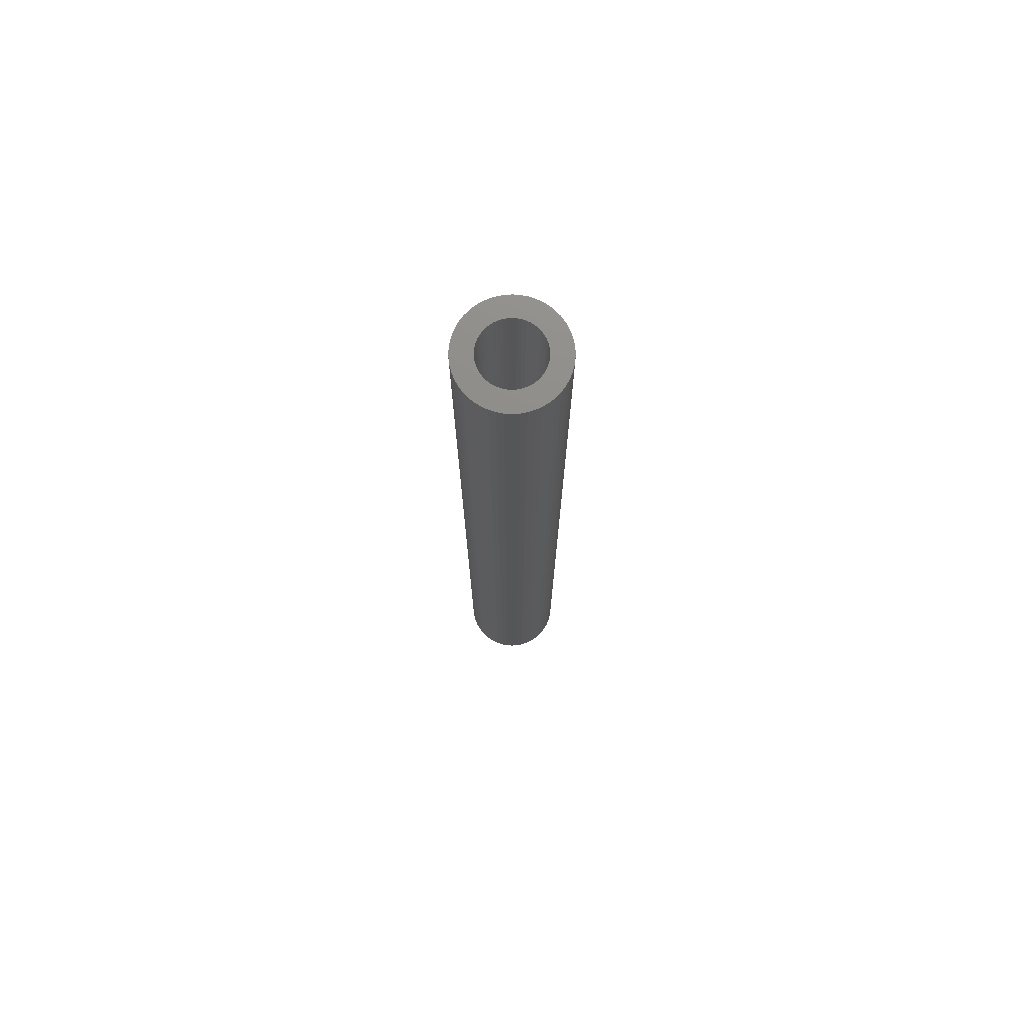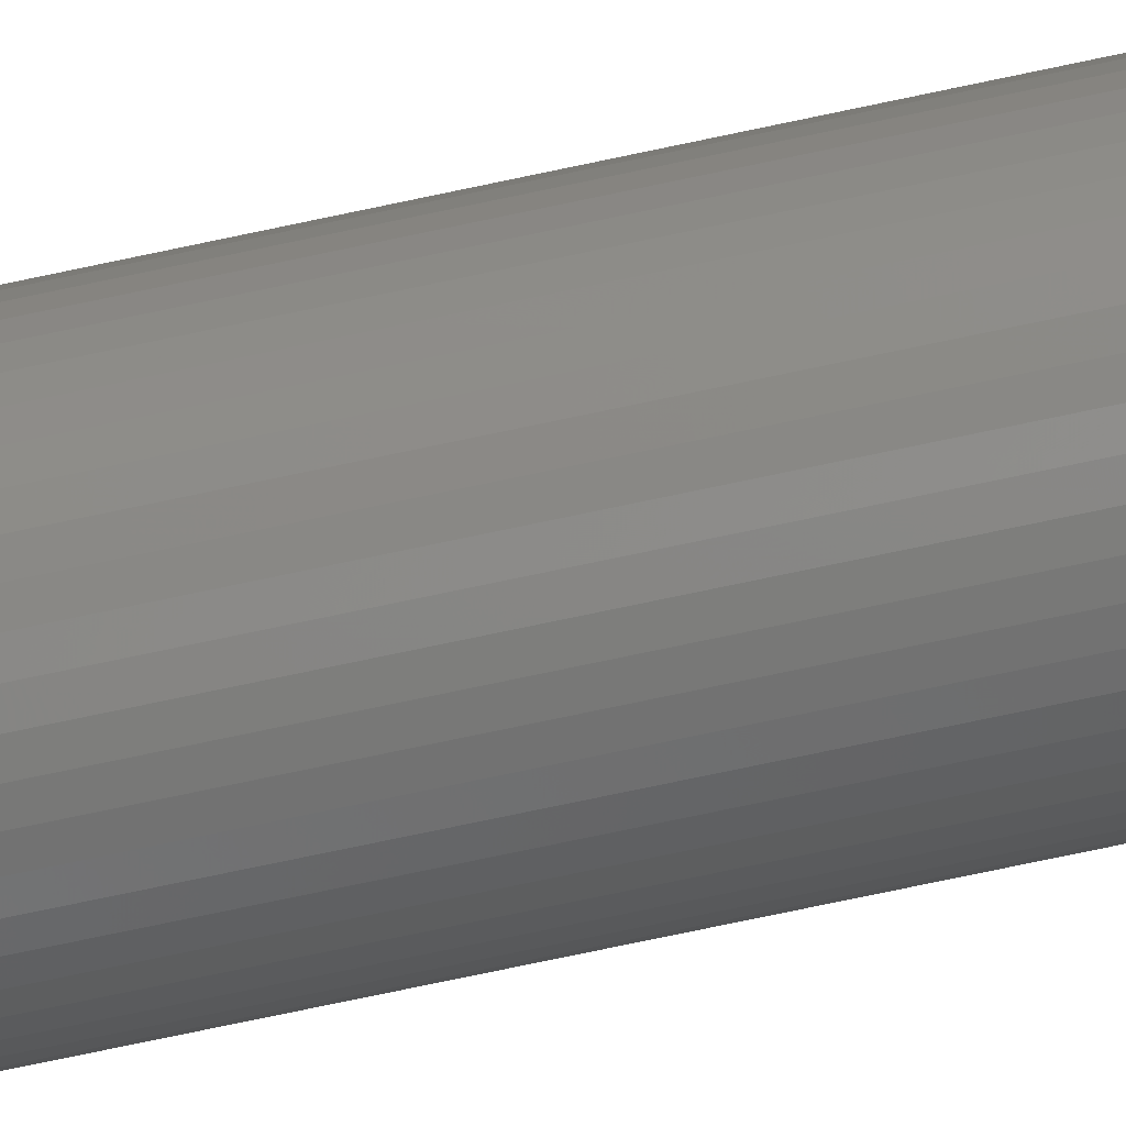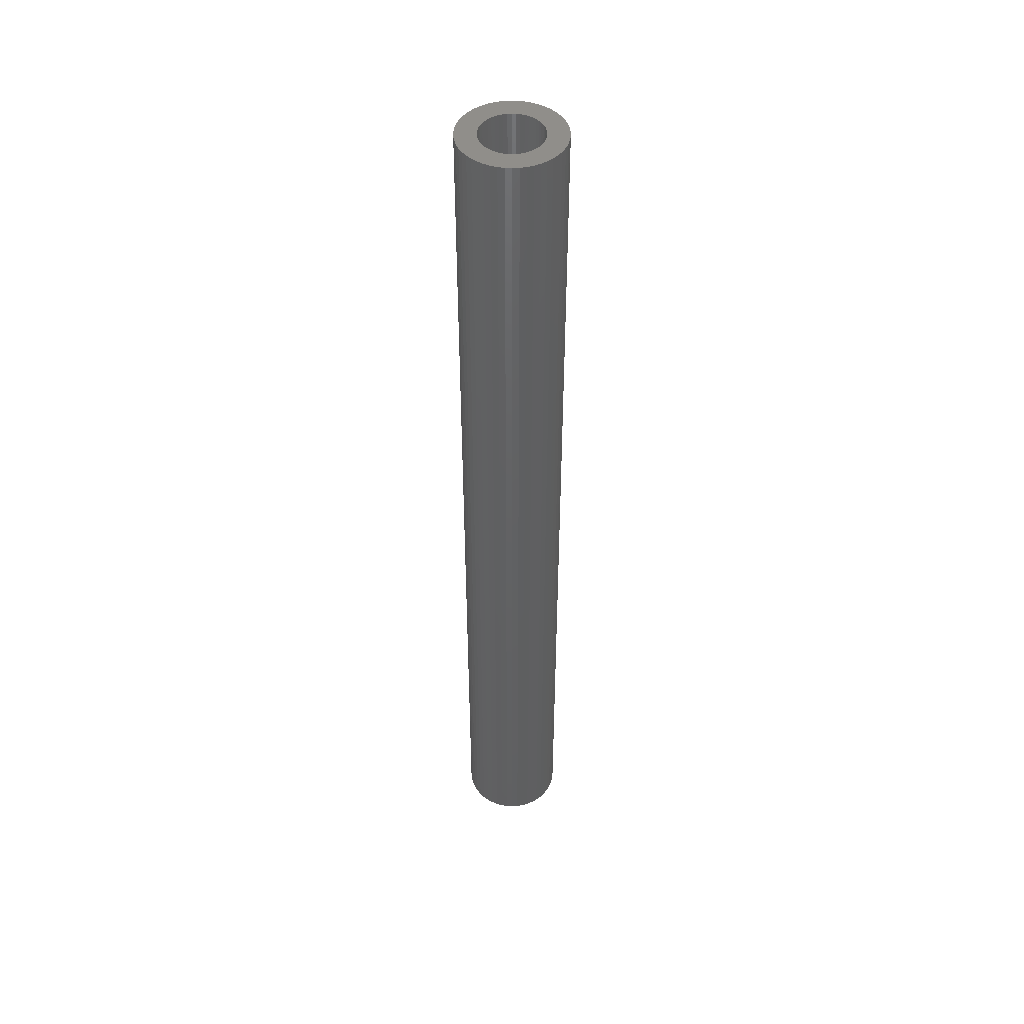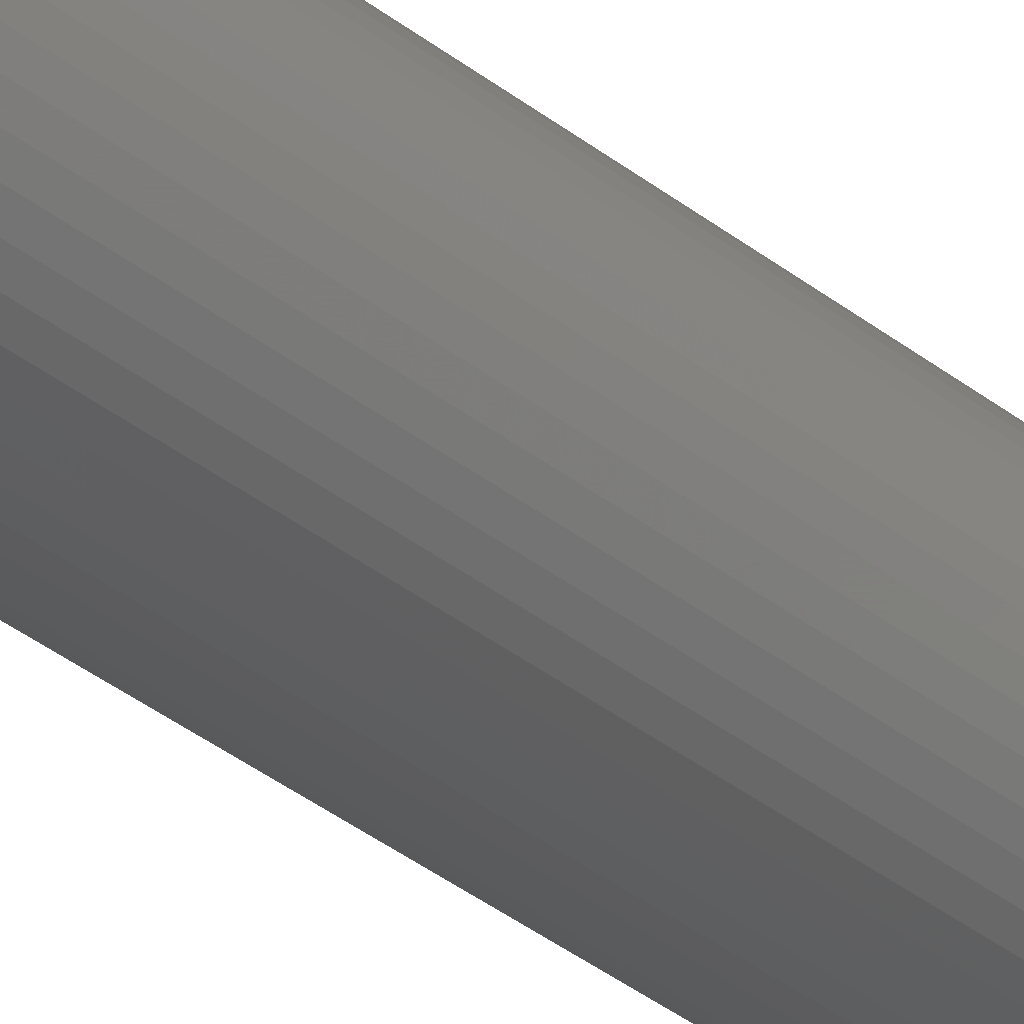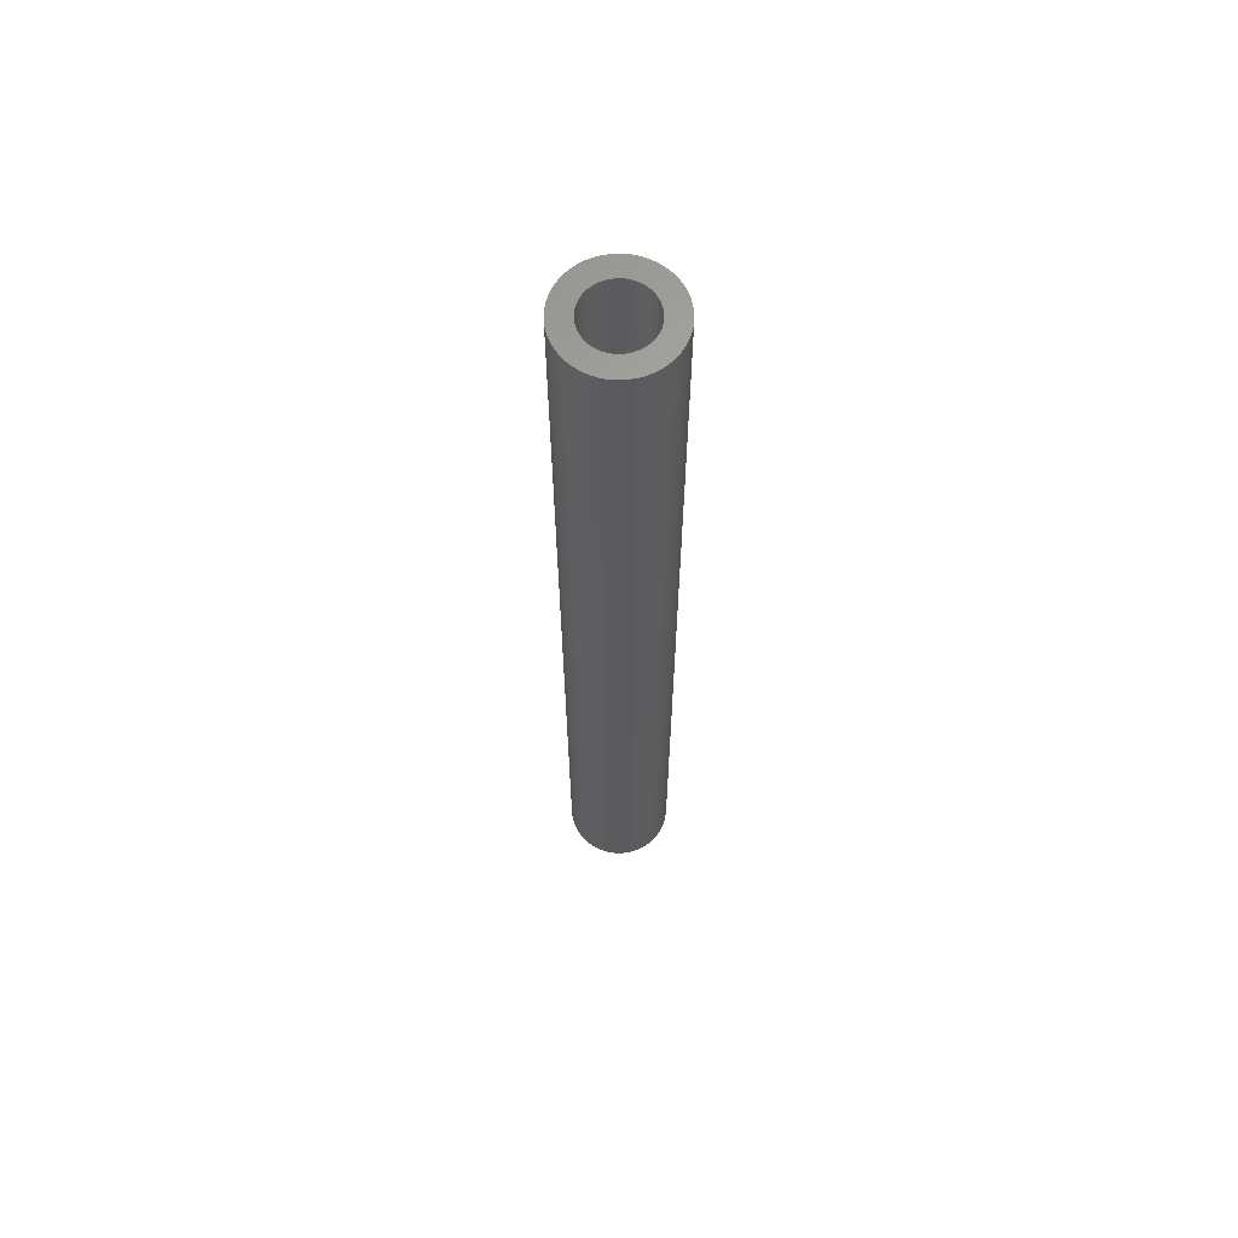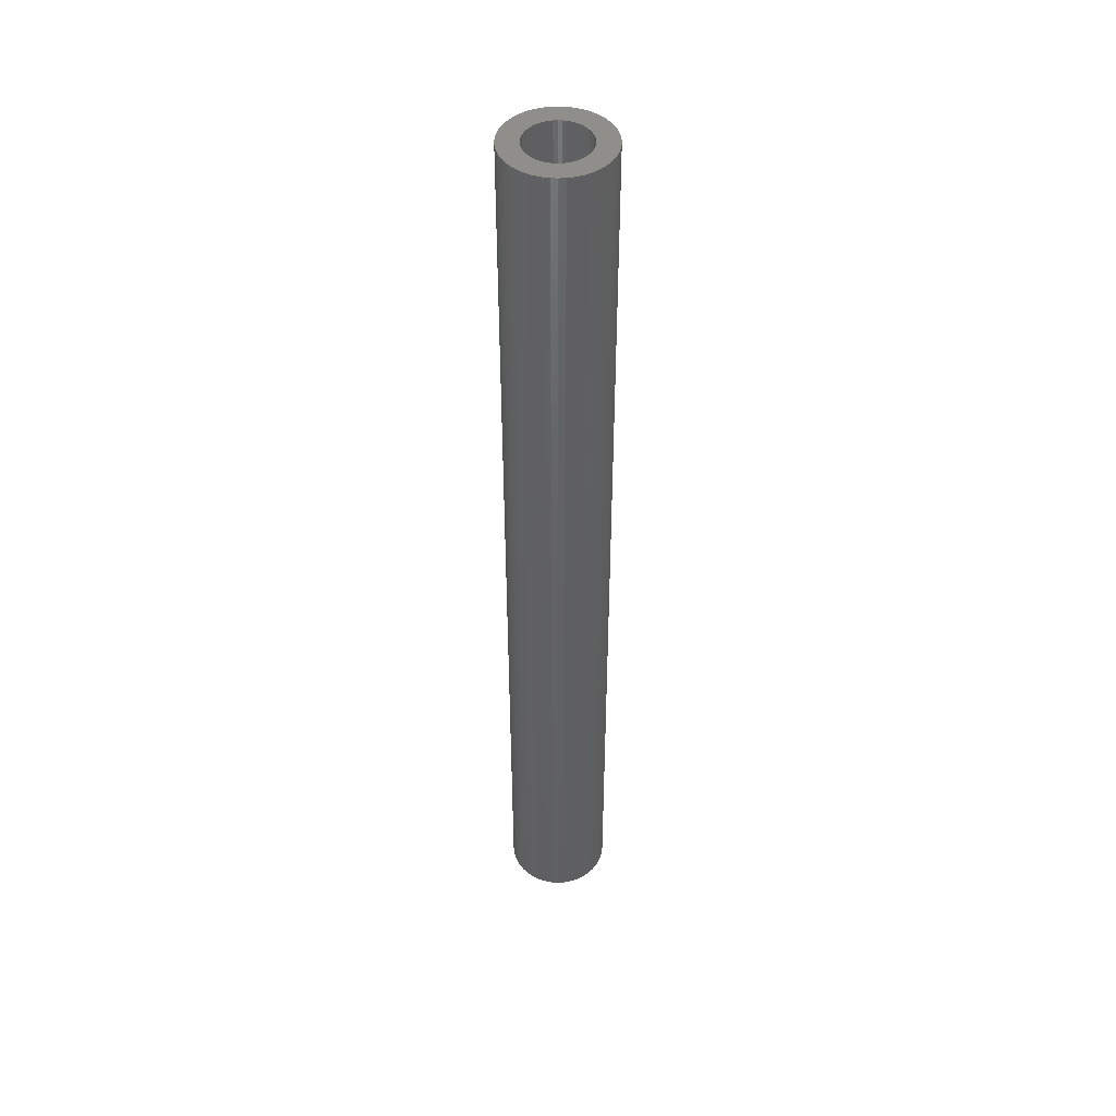
<metadata>
{"format":"stl","ext":"stl","renderer":"f3d","projection":"perspective","resolution":1024,"background":"white","views":[{"elev":74.5,"azim":176.5,"up":"+Z"},{"elev":-70.8,"azim":102.2,"up":"+Y"},{"elev":46.3,"azim":10.5,"up":"+Z"},{"elev":-34.7,"azim":43.0,"up":"+Y"},{"elev":64.4,"azim":-168.1,"up":"+Z"},{"elev":45.6,"azim":-97.5,"up":"+Z"}]}
</metadata>
<code>
# stl→obj: 200 verts, 400 faces
v 5 0 46.5
v 4.961 0.6267 -46.5
v 4.961 0.6267 46.5
v 5 0 -46.5
v -5 0 -46.5
v -4.961 0.6267 46.5
v -4.961 0.6267 -46.5
v -5 0 46.5
v 0.314 4.99 -46.5
v -0.314 4.99 46.5
v 0.314 4.99 46.5
v -0.314 4.99 -46.5
v 3.645 3.423 -46.5
v 3.187 3.853 46.5
v 3.645 3.423 46.5
v 3.187 3.853 -46.5
v -3.187 3.853 -46.5
v -3.645 3.423 46.5
v -3.187 3.853 46.5
v -3.645 3.423 -46.5
v -1.545 4.755 -46.5
v -2.129 4.524 46.5
v -1.545 4.755 46.5
v -2.129 4.524 -46.5
v 3.645 -3.423 46.5
v 4.045 -2.939 -46.5
v 4.045 -2.939 46.5
v 3.645 -3.423 -46.5
v 4.649 1.841 46.5
v 4.382 2.409 -46.5
v 4.382 2.409 46.5
v 4.649 1.841 -46.5
v 4.843 1.243 -46.5
v 4.843 1.243 46.5
v 2.129 4.524 -46.5
v 1.545 4.755 46.5
v 2.129 4.524 46.5
v 1.545 4.755 -46.5
v 0.9369 4.911 46.5
v 0.9369 4.911 -46.5
v 2.679 4.222 46.5
v 2.679 4.222 -46.5
v -4.382 2.409 -46.5
v -4.045 2.939 46.5
v -4.045 2.939 -46.5
v -4.382 2.409 46.5
v -4.843 1.243 -46.5
v -4.649 1.841 46.5
v -4.649 1.841 -46.5
v -4.843 1.243 46.5
v -2.679 4.222 -46.5
v -2.679 4.222 46.5
v -0.9369 4.911 46.5
v -0.9369 4.911 -46.5
v 4.961 -0.6267 46.5
v 4.961 -0.6267 -46.5
v 0.314 -4.99 -46.5
v 0.9369 -4.911 46.5
v 0.314 -4.99 46.5
v 0.9369 -4.911 -46.5
v 4.045 2.939 46.5
v 4.045 2.939 -46.5
v 2.679 -4.222 -46.5
v 3.187 -3.853 46.5
v 2.679 -4.222 46.5
v 3.187 -3.853 -46.5
v 4.382 -2.409 -46.5
v 4.382 -2.409 46.5
v 4.649 -1.841 46.5
v 4.843 -1.243 -46.5
v 4.843 -1.243 46.5
v 4.649 -1.841 -46.5
v -4.649 -1.841 -46.5
v -4.843 -1.243 46.5
v -4.843 -1.243 -46.5
v -4.649 -1.841 46.5
v 1.545 -4.755 -46.5
v 2.129 -4.524 46.5
v 1.545 -4.755 46.5
v 2.129 -4.524 -46.5
v 3 0 46.5
v 2.976 0.376 46.5
v 2.906 0.7461 46.5
v 2.976 -0.376 46.5
v 2.789 1.104 46.5
v 2.629 1.445 46.5
v 2.906 -0.7461 46.5
v 2.427 1.763 46.5
v 2.187 2.054 46.5
v 2.789 -1.104 46.5
v 1.912 2.312 46.5
v 1.607 2.533 46.5
v 1.277 2.714 46.5
v 0.9271 2.853 46.5
v 0.5621 2.947 46.5
v 0.1884 2.994 46.5
v -0.1884 2.994 46.5
v -0.5621 2.947 46.5
v -0.9271 2.853 46.5
v -1.277 2.714 46.5
v -1.607 2.533 46.5
v -1.912 2.312 46.5
v -2.187 2.054 46.5
v -2.427 1.763 46.5
v -2.629 1.445 46.5
v -2.789 1.104 46.5
v 2.629 -1.445 46.5
v 2.427 -1.763 46.5
v 2.187 -2.054 46.5
v 1.912 -2.312 46.5
v 1.607 -2.533 46.5
v 1.277 -2.714 46.5
v 0.9271 -2.853 46.5
v 0.5621 -2.947 46.5
v 0.1884 -2.994 46.5
v -0.1884 -2.994 46.5
v -0.314 -4.99 46.5
v -0.5621 -2.947 46.5
v -0.9369 -4.911 46.5
v -0.9271 -2.853 46.5
v -1.545 -4.755 46.5
v -1.277 -2.714 46.5
v -2.129 -4.524 46.5
v -1.607 -2.533 46.5
v -2.679 -4.222 46.5
v -1.912 -2.312 46.5
v -3.187 -3.853 46.5
v -2.187 -2.054 46.5
v -3.645 -3.423 46.5
v -2.427 -1.763 46.5
v -4.045 -2.939 46.5
v -2.629 -1.445 46.5
v -4.382 -2.409 46.5
v -2.789 -1.104 46.5
v -2.906 -0.7461 46.5
v -2.976 -0.376 46.5
v -4.961 -0.6267 46.5
v -3 0 46.5
v -2.906 0.7461 46.5
v -2.976 0.376 46.5
v -2.129 -4.524 -46.5
v -1.545 -4.755 -46.5
v -3.645 -3.423 -46.5
v -4.045 -2.939 -46.5
v -4.961 -0.6267 -46.5
v -0.314 -4.99 -46.5
v -0.9369 -4.911 -46.5
v -3.187 -3.853 -46.5
v -4.382 -2.409 -46.5
v 3 0 -46.5
v 2.976 -0.376 -46.5
v 2.906 -0.7461 -46.5
v 2.976 0.376 -46.5
v 2.789 -1.104 -46.5
v 2.629 -1.445 -46.5
v 2.906 0.7461 -46.5
v 2.427 -1.763 -46.5
v 2.187 -2.054 -46.5
v 2.789 1.104 -46.5
v 1.912 -2.312 -46.5
v 1.607 -2.533 -46.5
v 1.277 -2.714 -46.5
v 0.9271 -2.853 -46.5
v 0.5621 -2.947 -46.5
v 0.1884 -2.994 -46.5
v -0.1884 -2.994 -46.5
v -0.5621 -2.947 -46.5
v -0.9271 -2.853 -46.5
v -1.277 -2.714 -46.5
v -1.607 -2.533 -46.5
v -2.679 -4.222 -46.5
v -1.912 -2.312 -46.5
v -2.187 -2.054 -46.5
v -2.427 -1.763 -46.5
v -2.629 -1.445 -46.5
v -2.789 -1.104 -46.5
v 2.629 1.445 -46.5
v 2.427 1.763 -46.5
v 2.187 2.054 -46.5
v 1.912 2.312 -46.5
v 1.607 2.533 -46.5
v 1.277 2.714 -46.5
v 0.9271 2.853 -46.5
v 0.5621 2.947 -46.5
v 0.1884 2.994 -46.5
v -0.1884 2.994 -46.5
v -0.5621 2.947 -46.5
v -0.9271 2.853 -46.5
v -1.277 2.714 -46.5
v -1.607 2.533 -46.5
v -1.912 2.312 -46.5
v -2.187 2.054 -46.5
v -2.427 1.763 -46.5
v -2.629 1.445 -46.5
v -2.789 1.104 -46.5
v -2.906 0.7461 -46.5
v -2.976 0.376 -46.5
v -3 0 -46.5
v -2.906 -0.7461 -46.5
v -2.976 -0.376 -46.5
f 1 2 3
f 2 1 4
f 5 6 7
f 6 5 8
f 9 10 11
f 10 9 12
f 13 14 15
f 14 13 16
f 17 18 19
f 18 17 20
f 21 22 23
f 22 21 24
f 25 26 27
f 26 25 28
f 29 30 31
f 30 29 32
f 3 33 34
f 33 3 2
f 35 36 37
f 36 35 38
f 38 39 36
f 39 38 40
f 16 41 14
f 41 16 42
f 43 44 45
f 44 43 46
f 45 18 20
f 18 45 44
f 47 48 49
f 48 47 50
f 51 19 52
f 19 51 17
f 12 53 10
f 53 12 54
f 55 4 1
f 4 55 56
f 57 58 59
f 58 57 60
f 34 32 29
f 32 34 33
f 61 13 15
f 13 61 62
f 31 62 61
f 62 31 30
f 40 11 39
f 11 40 9
f 42 37 41
f 37 42 35
f 49 46 43
f 46 49 48
f 54 23 53
f 23 54 21
f 63 64 65
f 64 63 66
f 27 67 68
f 67 27 26
f 69 70 71
f 70 69 72
f 71 56 55
f 56 71 70
f 73 74 75
f 74 73 76
f 66 25 64
f 25 66 28
f 77 78 79
f 78 77 80
f 60 79 58
f 79 60 77
f 81 1 3
f 82 3 34
f 1 81 55
f 83 34 29
f 84 55 81
f 85 29 31
f 55 84 71
f 86 31 61
f 87 71 84
f 88 61 15
f 71 87 69
f 89 15 14
f 90 69 87
f 69 90 68
f 3 82 81
f 34 83 82
f 29 85 83
f 91 14 41
f 31 86 85
f 61 88 86
f 15 89 88
f 92 41 37
f 14 91 89
f 41 92 91
f 93 37 36
f 37 93 92
f 94 36 39
f 36 94 93
f 39 95 94
f 11 95 39
f 11 96 95
f 11 97 96
f 10 97 11
f 10 98 97
f 53 98 10
f 98 53 99
f 23 99 53
f 99 23 100
f 22 100 23
f 100 22 101
f 52 101 22
f 101 52 102
f 19 102 52
f 102 19 103
f 18 103 19
f 103 18 104
f 44 104 18
f 104 44 105
f 105 46 106
f 46 105 44
f 107 68 90
f 68 107 27
f 108 27 107
f 27 108 25
f 109 25 108
f 25 109 64
f 110 64 109
f 64 110 65
f 111 65 110
f 65 111 78
f 112 78 111
f 78 112 79
f 113 79 112
f 79 113 58
f 114 58 113
f 114 59 58
f 115 59 114
f 116 59 115
f 116 117 59
f 118 117 116
f 119 118 120
f 118 119 117
f 121 120 122
f 120 121 119
f 123 122 124
f 125 124 126
f 122 123 121
f 127 126 128
f 129 128 130
f 131 130 132
f 124 125 123
f 133 132 134
f 76 134 135
f 74 135 136
f 126 127 125
f 137 136 138
f 48 106 46
f 106 48 139
f 128 129 127
f 50 139 48
f 130 131 129
f 139 50 140
f 132 133 131
f 6 140 50
f 134 76 133
f 140 6 138
f 135 74 76
f 8 138 6
f 136 137 74
f 138 8 137
f 7 50 47
f 50 7 6
f 24 52 22
f 52 24 51
f 68 72 69
f 72 68 67
f 141 121 123
f 121 141 142
f 143 131 144
f 131 143 129
f 145 8 5
f 8 145 137
f 80 65 78
f 65 80 63
f 146 59 117
f 59 146 57
f 147 117 119
f 117 147 146
f 142 119 121
f 119 142 147
f 143 127 129
f 127 143 148
f 144 133 149
f 133 144 131
f 149 76 73
f 76 149 133
f 150 4 56
f 151 56 70
f 4 150 2
f 152 70 72
f 153 2 150
f 154 72 67
f 2 153 33
f 155 67 26
f 156 33 153
f 157 26 28
f 33 156 32
f 158 28 66
f 159 32 156
f 32 159 30
f 56 151 150
f 70 152 151
f 72 154 152
f 160 66 63
f 67 155 154
f 26 157 155
f 28 158 157
f 161 63 80
f 66 160 158
f 63 161 160
f 162 80 77
f 80 162 161
f 163 77 60
f 77 163 162
f 60 164 163
f 57 164 60
f 57 165 164
f 57 166 165
f 146 166 57
f 146 167 166
f 147 167 146
f 167 147 168
f 142 168 147
f 168 142 169
f 141 169 142
f 169 141 170
f 171 170 141
f 170 171 172
f 148 172 171
f 172 148 173
f 143 173 148
f 173 143 174
f 144 174 143
f 174 144 175
f 175 149 176
f 149 175 144
f 177 30 159
f 30 177 62
f 178 62 177
f 62 178 13
f 179 13 178
f 13 179 16
f 180 16 179
f 16 180 42
f 181 42 180
f 42 181 35
f 182 35 181
f 35 182 38
f 183 38 182
f 38 183 40
f 184 40 183
f 184 9 40
f 185 9 184
f 186 9 185
f 186 12 9
f 187 12 186
f 54 187 188
f 187 54 12
f 21 188 189
f 188 21 54
f 24 189 190
f 51 190 191
f 189 24 21
f 17 191 192
f 20 192 193
f 45 193 194
f 190 51 24
f 43 194 195
f 49 195 196
f 47 196 197
f 191 17 51
f 7 197 198
f 73 176 149
f 176 73 199
f 192 20 17
f 75 199 73
f 193 45 20
f 199 75 200
f 194 43 45
f 145 200 75
f 195 49 43
f 200 145 198
f 196 47 49
f 5 198 145
f 197 7 47
f 198 5 7
f 75 137 145
f 137 75 74
f 171 123 125
f 123 171 141
f 148 125 127
f 125 148 171
f 150 82 153
f 82 150 81
f 138 197 140
f 197 138 198
f 186 96 97
f 96 186 185
f 165 116 115
f 116 165 166
f 180 89 91
f 89 180 179
f 192 102 103
f 102 192 191
f 189 99 100
f 99 189 188
f 157 107 155
f 107 157 108
f 159 86 177
f 86 159 85
f 153 83 156
f 83 153 82
f 183 93 94
f 93 183 182
f 184 94 95
f 94 184 183
f 181 91 92
f 91 181 180
f 106 194 105
f 194 106 195
f 139 195 106
f 195 139 196
f 188 98 99
f 98 188 187
f 128 174 130
f 174 128 173
f 164 115 114
f 115 164 165
f 162 113 112
f 113 162 163
f 156 85 159
f 85 156 83
f 178 89 179
f 89 178 88
f 177 88 178
f 88 177 86
f 185 95 96
f 95 185 184
f 182 92 93
f 92 182 181
f 105 193 104
f 193 105 194
f 104 192 103
f 192 104 193
f 140 196 139
f 196 140 197
f 190 100 101
f 100 190 189
f 191 101 102
f 101 191 190
f 187 97 98
f 97 187 186
f 158 110 109
f 110 158 160
f 152 84 151
f 84 152 87
f 155 90 154
f 90 155 107
f 158 108 157
f 108 158 109
f 151 81 150
f 81 151 84
f 170 126 124
f 126 170 172
f 172 128 126
f 128 172 173
f 130 175 132
f 175 130 174
f 134 199 135
f 199 134 176
f 136 198 138
f 198 136 200
f 163 114 113
f 114 163 164
f 160 111 110
f 111 160 161
f 161 112 111
f 112 161 162
f 154 87 152
f 87 154 90
f 166 118 116
f 118 166 167
f 167 120 118
f 120 167 168
f 132 176 134
f 176 132 175
f 135 200 136
f 200 135 199
f 168 122 120
f 122 168 169
f 169 124 122
f 124 169 170

</code>
